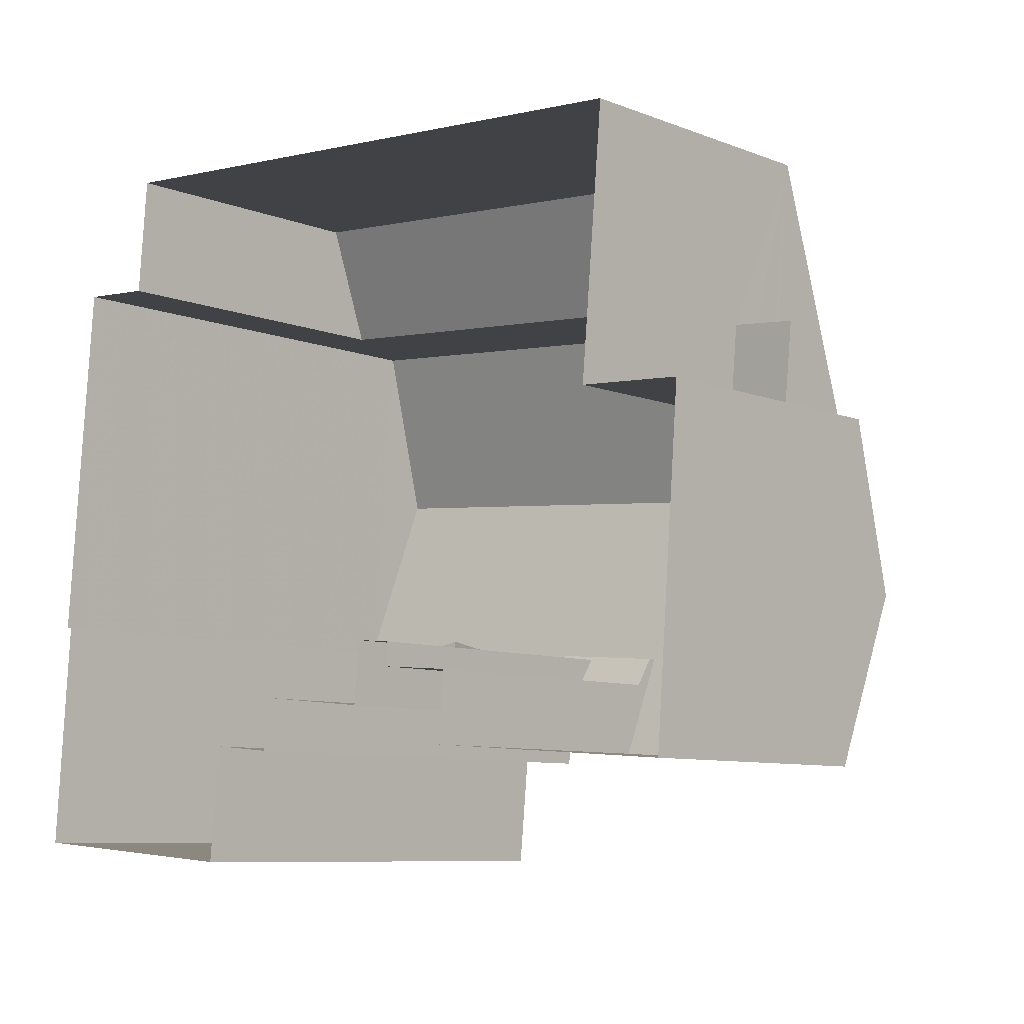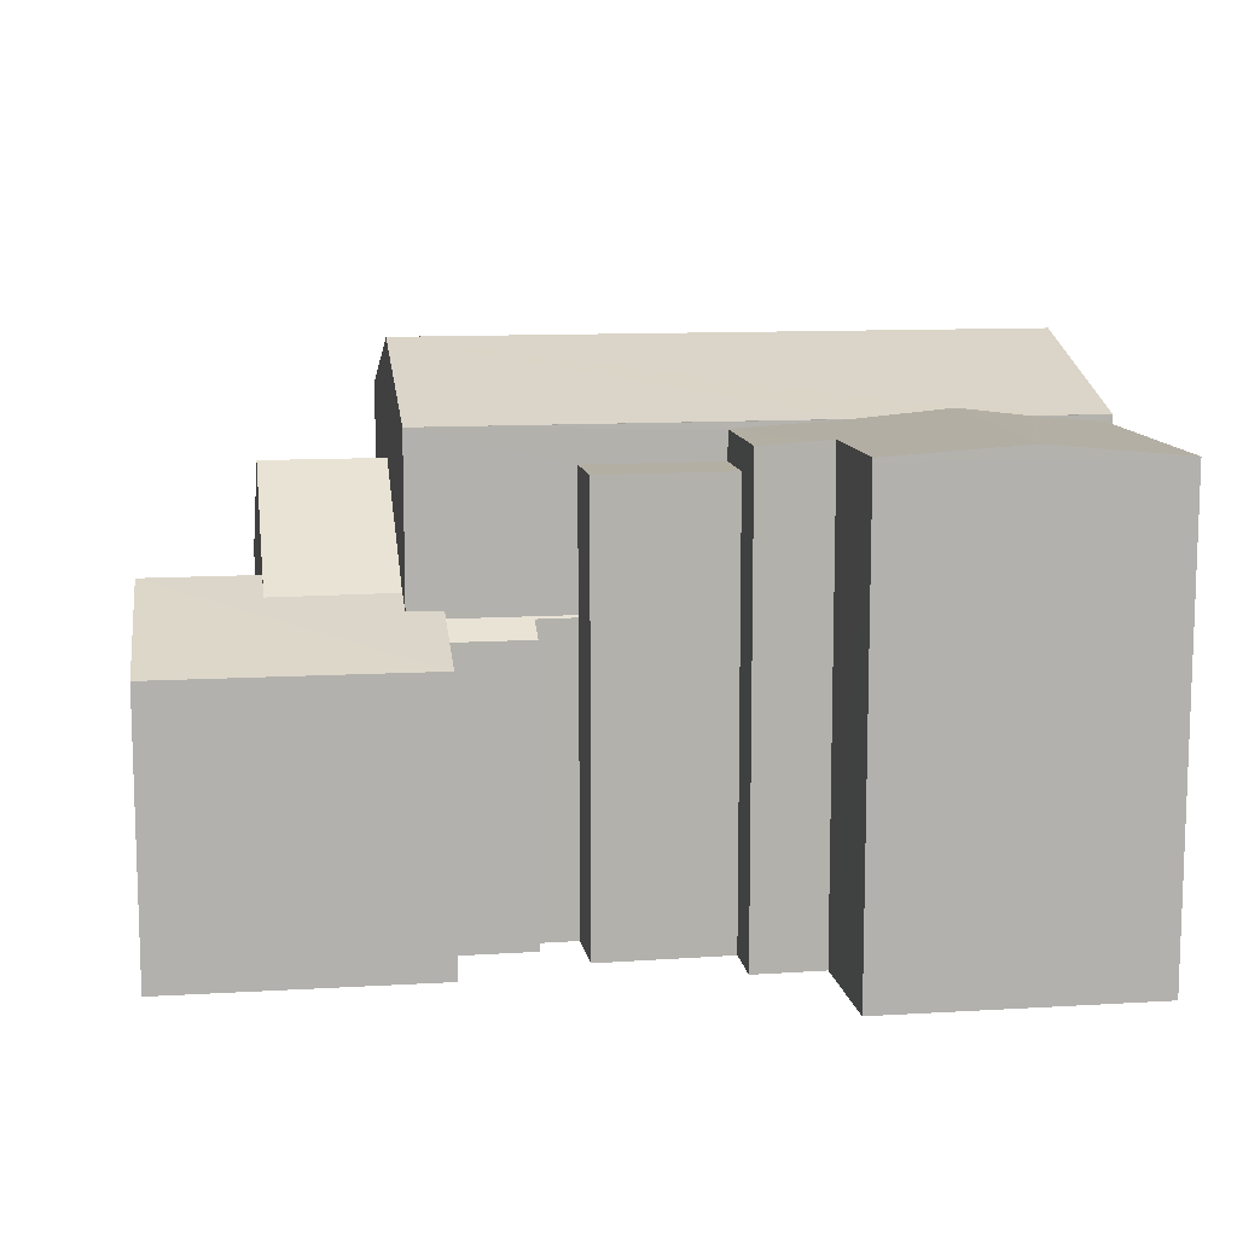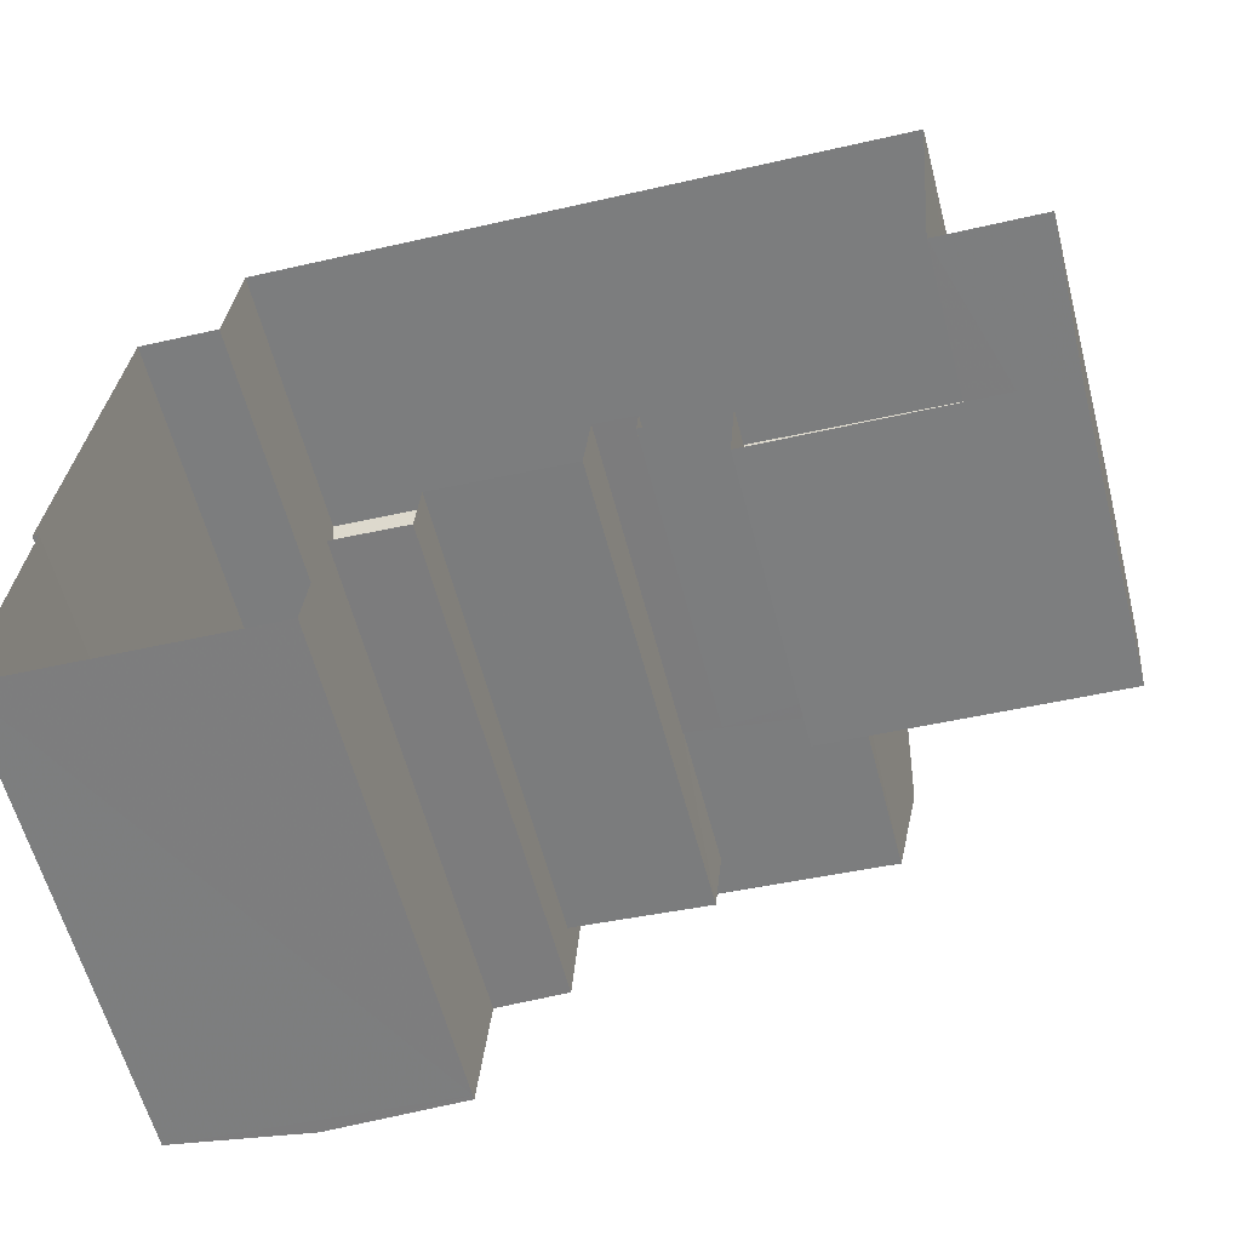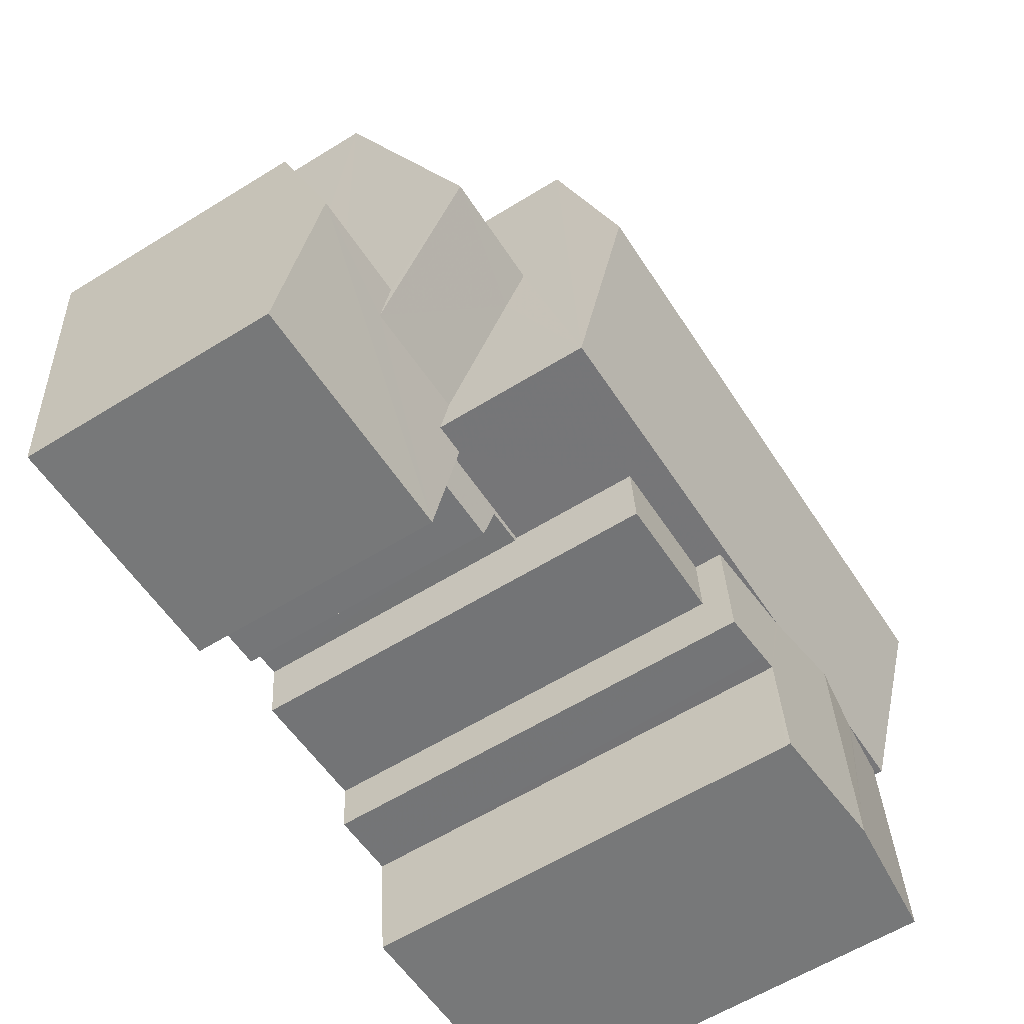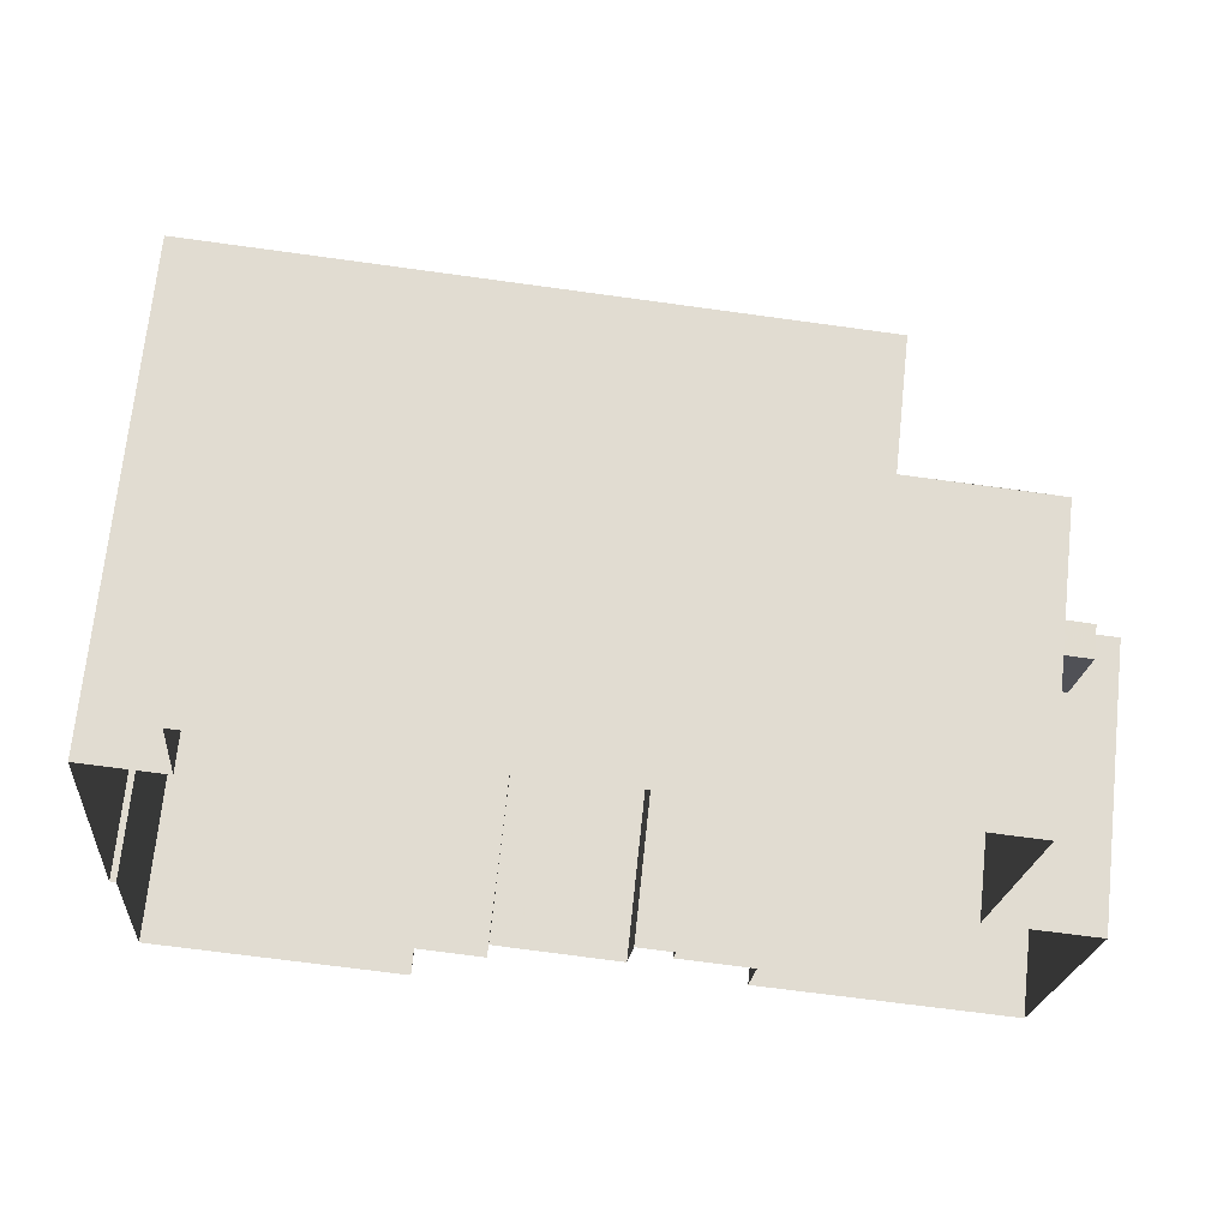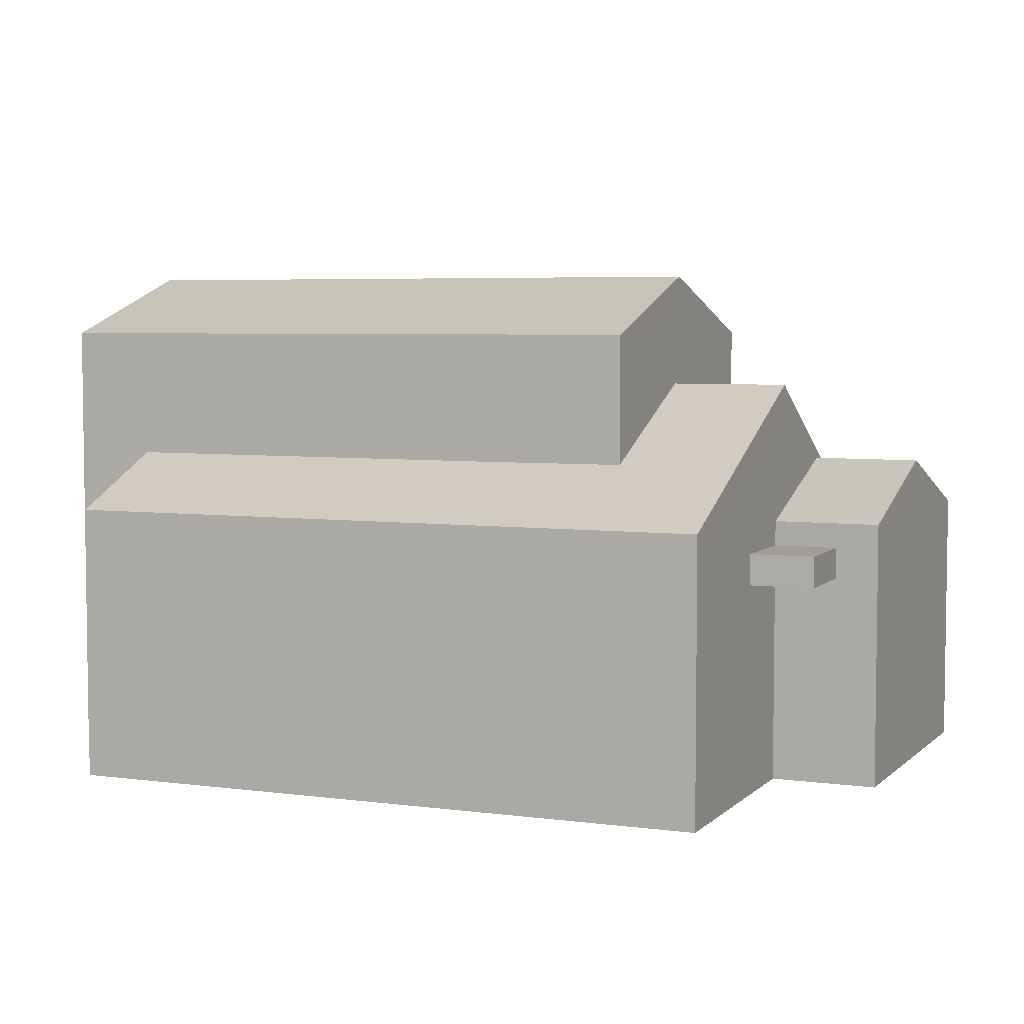
<metadata>
{"format":"obj","ext":"obj","renderer":"f3d","projection":"perspective","resolution":1024,"background":"white","views":[{"elev":-8.5,"azim":-136.5,"up":"+Y"},{"elev":11.1,"azim":-3.9,"up":"+Z"},{"elev":-60.9,"azim":-165.2,"up":"+Y"},{"elev":-60.8,"azim":-57.8,"up":"+Y"},{"elev":69.5,"azim":-174.0,"up":"+Y"},{"elev":5.1,"azim":-152.2,"up":"+Z"}]}
</metadata>
<code>
v 1.309e+04 -1.447e+04 17.43
v 1.309e+04 -1.447e+04 17.43
v 1.309e+04 -1.448e+04 17.43
v 1.31e+04 -1.448e+04 17.43
v 1.31e+04 -1.448e+04 17.43
v 1.31e+04 -1.448e+04 17.43
v 1.31e+04 -1.448e+04 17.43
v 1.31e+04 -1.448e+04 17.43
v 1.31e+04 -1.447e+04 17.43
v 1.309e+04 -1.447e+04 17.43
v 1.31e+04 -1.447e+04 17.43
v 1.31e+04 -1.448e+04 17.43
v 1.31e+04 -1.448e+04 17.43
v 1.31e+04 -1.447e+04 17.43
v 1.31e+04 -1.447e+04 17.43
v 1.31e+04 -1.447e+04 17.43
v 1.31e+04 -1.448e+04 17.43
v 1.31e+04 -1.447e+04 17.43
v 1.31e+04 -1.448e+04 17.43
v 1.31e+04 -1.447e+04 17.43
v 1.309e+04 -1.447e+04 20.82
v 1.309e+04 -1.447e+04 20.82
v 1.309e+04 -1.447e+04 20.82
v 1.309e+04 -1.447e+04 20.82
v 1.31e+04 -1.448e+04 24.22
v 1.31e+04 -1.447e+04 24.22
v 1.31e+04 -1.448e+04 24.22
v 1.31e+04 -1.447e+04 24.22
v 1.31e+04 -1.448e+04 21.88
v 1.31e+04 -1.448e+04 21.88
v 1.31e+04 -1.447e+04 22.09
v 1.31e+04 -1.447e+04 22.13
v 1.31e+04 -1.447e+04 22.12
v 1.31e+04 -1.447e+04 22.1
v 1.31e+04 -1.447e+04 22.73
v 1.31e+04 -1.447e+04 21.88
v 1.309e+04 -1.447e+04 21.88
v 1.31e+04 -1.447e+04 22.73
v 1.309e+04 -1.447e+04 23.94
v 1.309e+04 -1.447e+04 22.73
v 1.309e+04 -1.447e+04 23.94
v 1.309e+04 -1.447e+04 23.57
v 1.309e+04 -1.447e+04 22.4
v 1.309e+04 -1.447e+04 22.41
v 1.309e+04 -1.447e+04 21.88
v 1.309e+04 -1.447e+04 21.72
v 1.309e+04 -1.447e+04 21.72
v 1.309e+04 -1.447e+04 22.09
v 1.309e+04 -1.447e+04 22.61
v 1.309e+04 -1.447e+04 22.61
v 1.309e+04 -1.447e+04 22.24
v 1.31e+04 -1.448e+04 21.72
v 1.31e+04 -1.447e+04 22.24
v 1.309e+04 -1.448e+04 21.72
v 1.309e+04 -1.447e+04 21.32
v 1.309e+04 -1.447e+04 21.32
v 1.309e+04 -1.447e+04 21.32
v 1.309e+04 -1.447e+04 21.32
v 1.31e+04 -1.447e+04 24.67
v 1.31e+04 -1.448e+04 24.67
v 1.31e+04 -1.448e+04 24.72
v 1.31e+04 -1.447e+04 24.77
v 1.31e+04 -1.448e+04 24.87
v 1.31e+04 -1.448e+04 24.74
v 1.31e+04 -1.448e+04 24.74
v 1.31e+04 -1.447e+04 24.87
v 1.31e+04 -1.447e+04 24.78
v 1.31e+04 -1.447e+04 24.77
v 1.31e+04 -1.447e+04 24.78
v 1.31e+04 -1.448e+04 24.67
v 1.31e+04 -1.447e+04 24.67
v 1.31e+04 -1.447e+04 24.78
v 1.309e+04 -1.447e+04 25.74
v 1.309e+04 -1.447e+04 24.78
v 1.31e+04 -1.447e+04 25.74
v 1.309e+04 -1.447e+04 24.78
v 1.31e+04 -1.447e+04 24.78
v 1.31e+04 -1.448e+04 21.72
v 1.31e+04 -1.447e+04 21.88
v 1.31e+04 -1.448e+04 24.67
f 1 2 3
f 4 3 5
f 6 7 8
f 9 2 10
f 9 10 11
f 8 12 13
f 14 15 16
f 16 6 8
f 14 16 9
f 17 18 13
f 19 5 20
f 20 2 18
f 3 2 5
f 18 2 9
f 16 8 13
f 16 13 9
f 13 18 9
f 5 2 20
f 21 22 23
f 24 21 23
f 25 26 27
f 25 28 26
f 29 30 31
f 29 31 32
f 31 33 32
f 31 34 33
f 35 36 37
f 35 38 36
f 39 40 37
f 37 40 35
f 41 40 39
f 42 41 39
f 42 39 43
f 44 42 43
f 45 46 47
f 48 45 47
f 48 47 49
f 50 48 49
f 50 49 43
f 44 43 51
f 51 52 53
f 49 52 43
f 43 52 51
f 49 54 52
f 55 56 57
f 55 58 56
f 59 60 61
f 62 59 61
f 63 64 65
f 66 64 63
f 61 64 62
f 64 67 62
f 66 67 64
f 63 68 69
f 66 63 69
f 68 63 70
f 71 68 70
f 69 72 66
f 67 66 73
f 67 73 74
f 66 72 73
f 72 75 73
f 76 73 75
f 77 76 75
f 26 33 27
f 34 17 27
f 34 18 17
f 33 34 27
f 13 27 17
f 13 25 27
f 30 78 19
f 19 78 5
f 29 78 30
f 45 37 46
f 23 2 24
f 23 10 2
f 23 37 10
f 46 56 58
f 23 56 37
f 37 56 46
f 48 39 45
f 39 37 45
f 43 39 50
f 50 39 48
f 38 79 36
f 37 11 10
f 37 36 11
f 79 11 36
f 79 9 11
f 78 29 52
f 29 53 52
f 29 32 53
f 49 47 54
f 54 3 4
f 52 54 4
f 54 1 3
f 54 47 1
f 55 47 46
f 47 21 1
f 1 21 2
f 2 21 24
f 46 58 55
f 47 55 21
f 5 52 4
f 5 78 52
f 55 57 22
f 21 55 22
f 23 22 57
f 56 23 57
f 60 59 25
f 59 28 25
f 12 60 25
f 13 12 25
f 80 70 63
f 65 80 63
f 16 70 6
f 16 71 70
f 80 6 70
f 80 7 6
f 73 76 74
f 77 75 72
f 14 72 15
f 14 77 72
f 69 68 72
f 72 71 15
f 15 71 16
f 68 71 72
f 40 76 35
f 9 79 14
f 14 79 77
f 35 76 77
f 38 35 77
f 79 38 77
f 53 32 33
f 74 51 53
f 62 67 74
f 28 59 26
f 53 33 26
f 62 74 59
f 74 53 26
f 59 74 26
f 51 74 44
f 41 76 40
f 44 74 42
f 74 76 41
f 42 74 41
f 60 12 8
f 8 64 61
f 60 8 61
f 8 80 64
f 64 80 65
f 7 80 8
f 30 19 20
f 31 30 20
f 18 31 20
f 18 34 31

</code>
